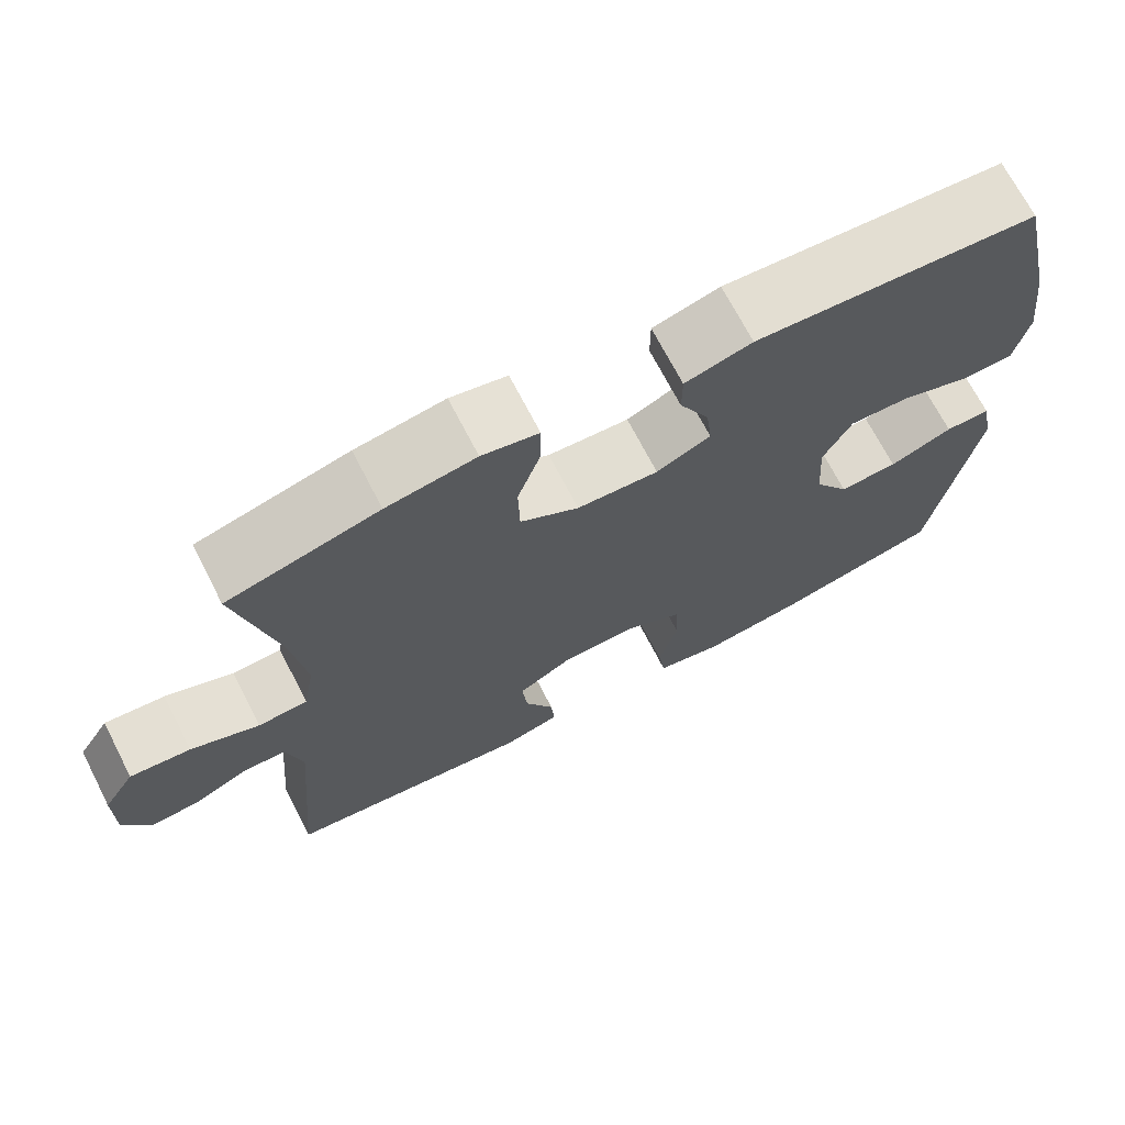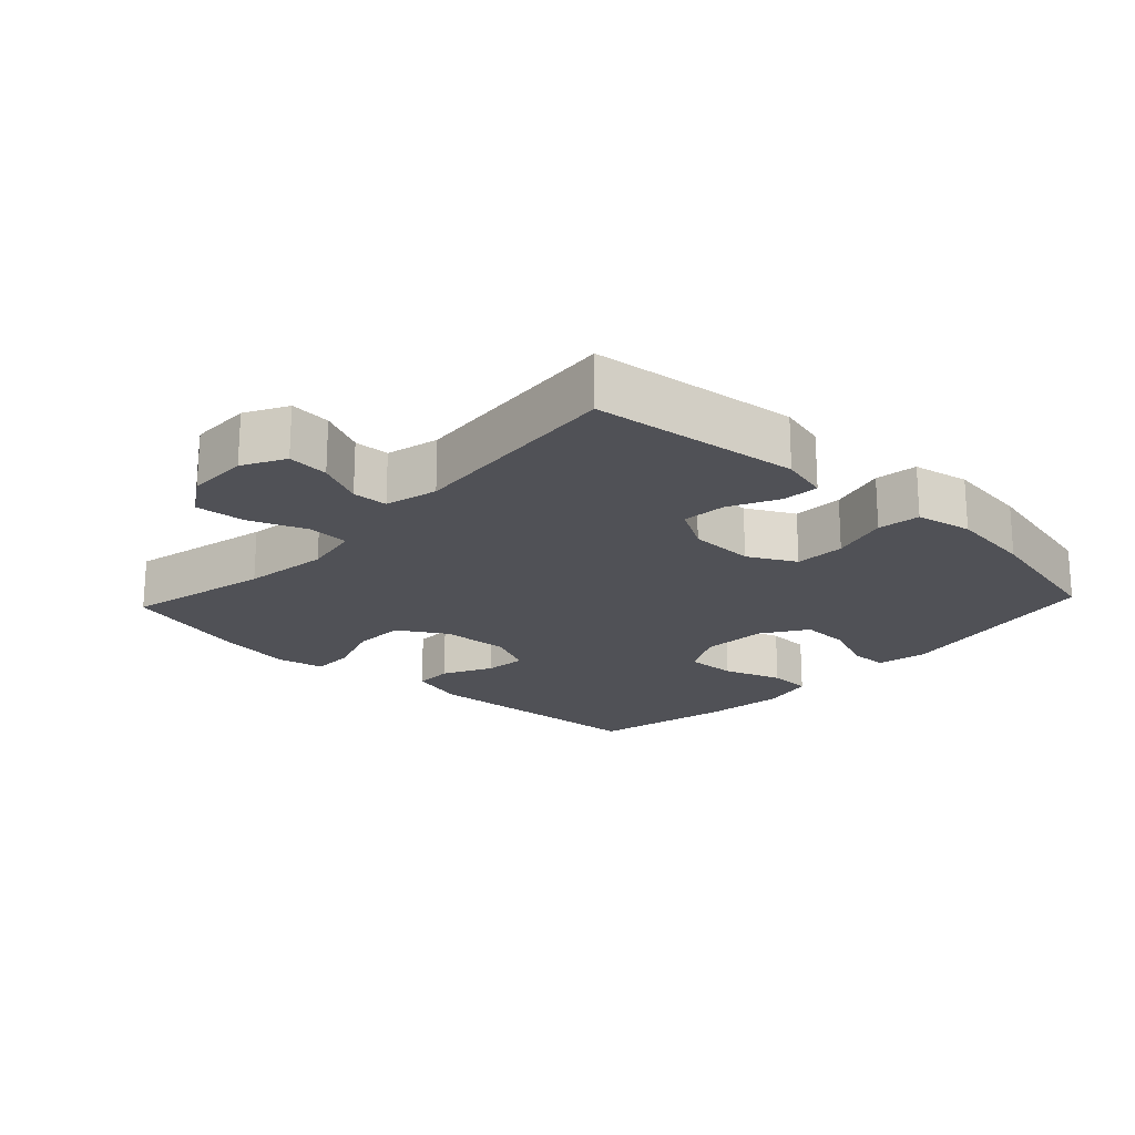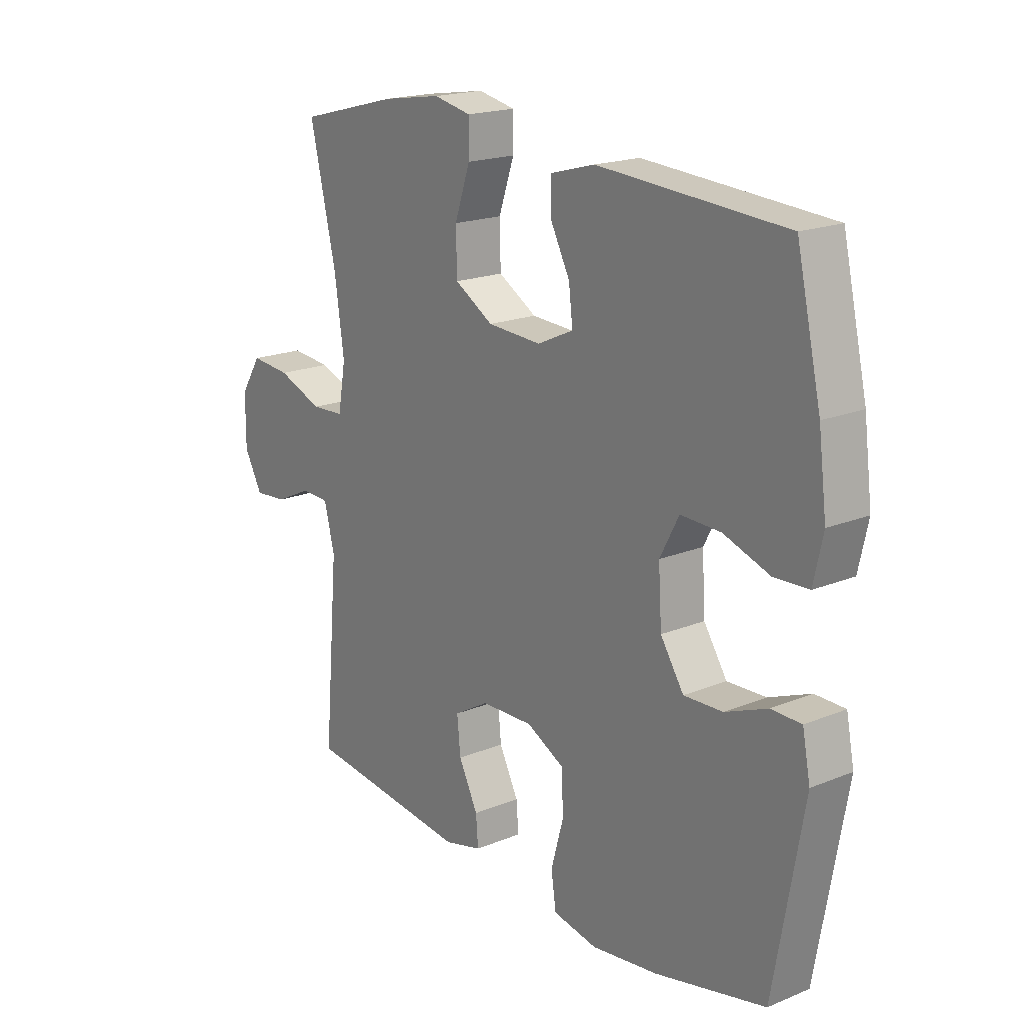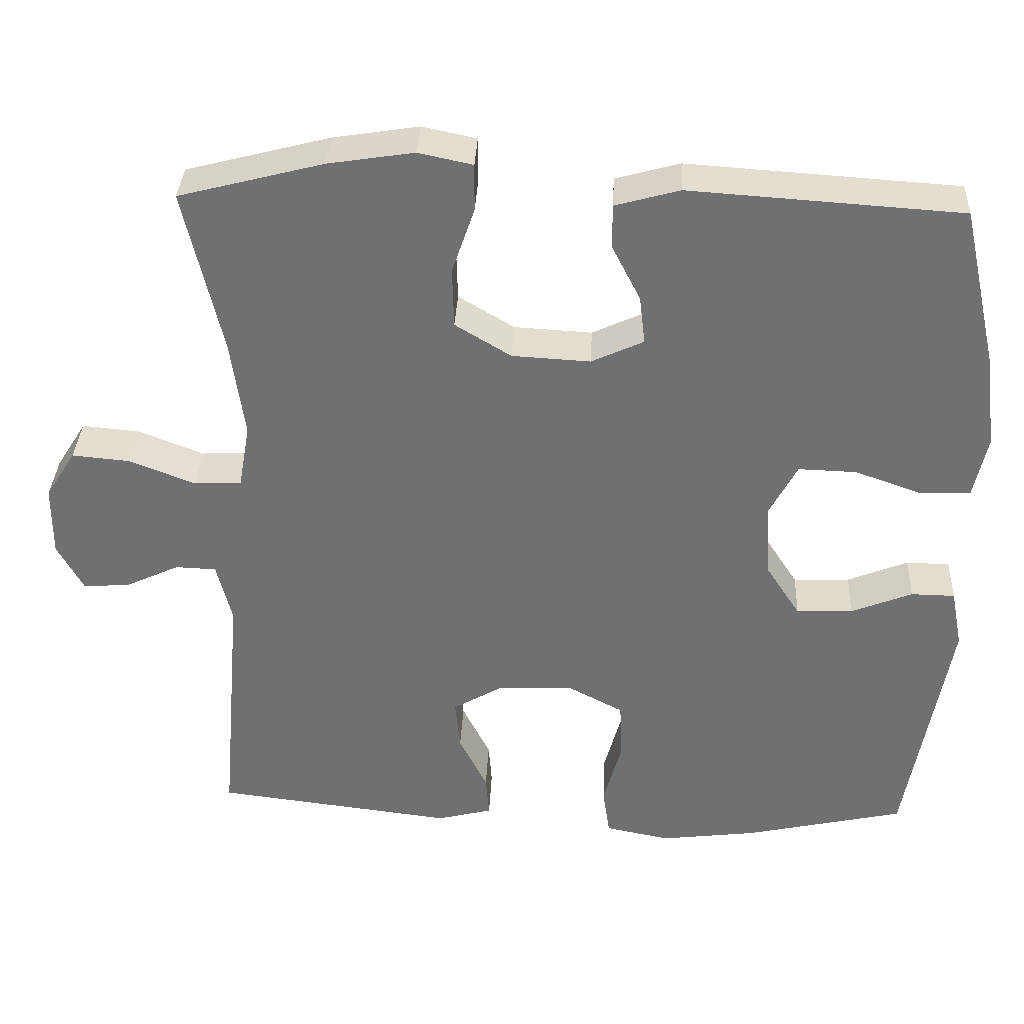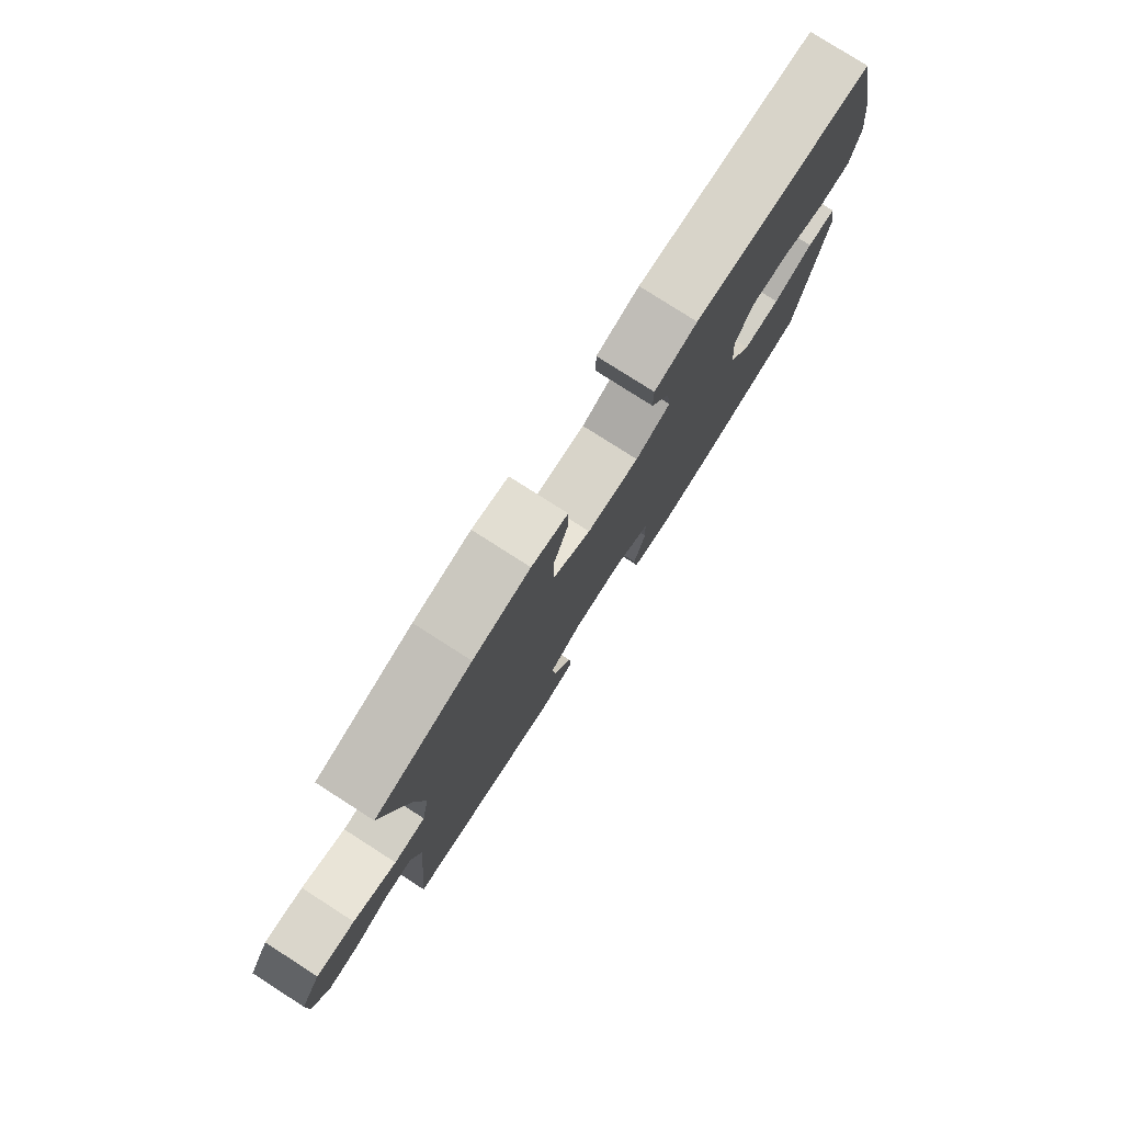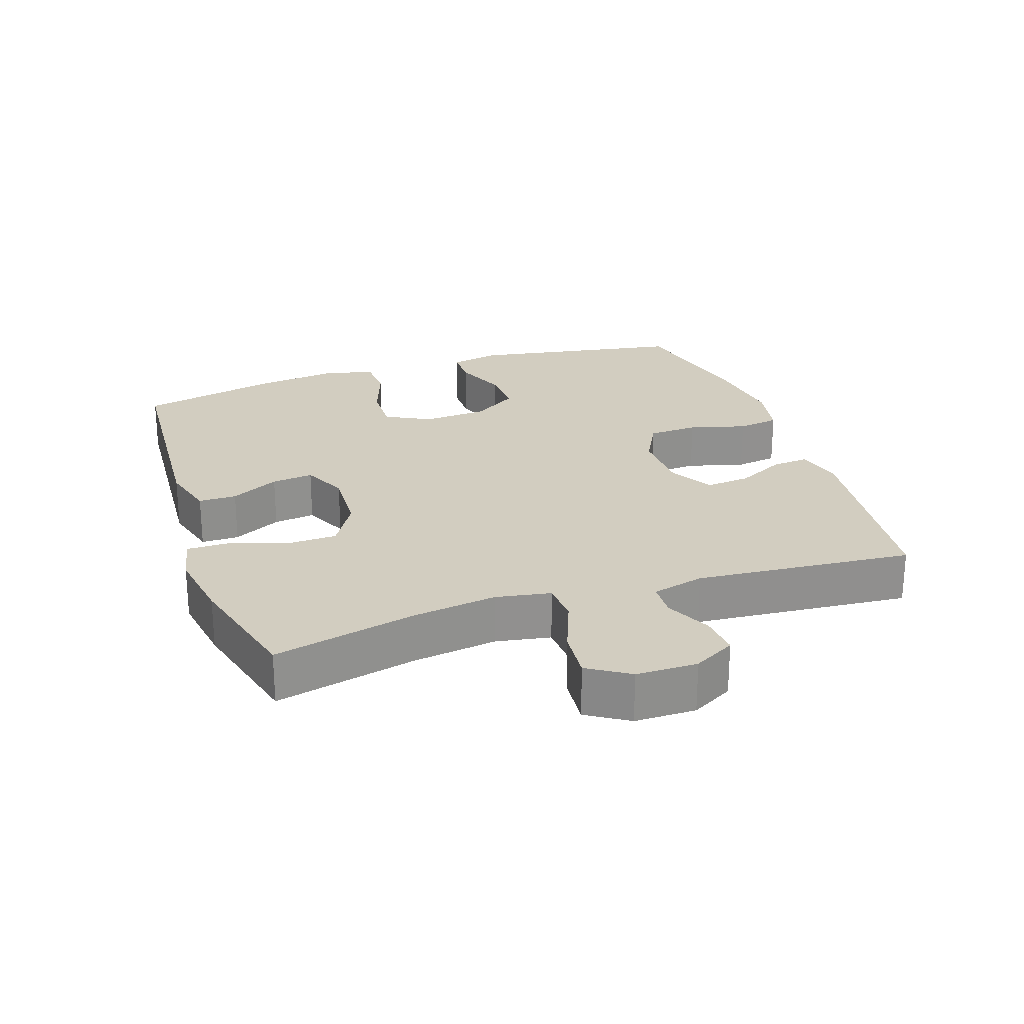
<metadata>
{"format":"obj","ext":"obj","renderer":"f3d","projection":"perspective","resolution":1024,"background":"white","views":[{"elev":70.0,"azim":152.7,"up":"+Z"},{"elev":-20.4,"azim":136.9,"up":"+Y"},{"elev":18.8,"azim":-127.9,"up":"+Z"},{"elev":34.7,"azim":-177.3,"up":"+Z"},{"elev":78.7,"azim":122.6,"up":"+Z"},{"elev":24.7,"azim":71.3,"up":"+Y"}]}
</metadata>
<code>
o path478_path478.001
v -0.5632 0.0375 0.2926
v -0.5792 0.0375 0.1658
v -0.5611 0.0375 0.08372
v -0.4946 0.0375 0.08059
v -0.405 0.0375 0.1122
v -0.3275 0.0375 0.1146
v -0.2909 0.0375 0.04507
v -0.2973 0.0375 -0.05548
v -0.3424 0.0375 -0.1249
v -0.4178 0.0375 -0.1221
v -0.4989 0.0375 -0.08952
v -0.5573 0.0375 -0.0904
v -0.5726 0.0375 -0.1687
v -0.5154 0.0375 -0.497
v -0.3018 0.0375 -0.545
v -0.1731 0.0375 -0.5614
v -0.08704 0.0375 -0.5444
v -0.07755 0.0375 -0.4795
v -0.102 0.0375 -0.3913
v -0.09844 0.0375 -0.3141
v -0.02573 0.0375 -0.2758
v 0.07516 0.0375 -0.2785
v 0.1426 0.0375 -0.3177
v 0.136 0.0375 -0.3858
v 0.09848 0.0375 -0.4606
v 0.09408 0.0375 -0.5165
v 0.1675 0.0375 -0.5352
v 0.4863 0.0375 -0.497
v 0.4578 0.0375 -0.1612
v 0.4781 0.0375 -0.0803
v 0.5324 0.0375 -0.07816
v 0.6032 0.0375 -0.1113
v 0.6665 0.0375 -0.1167
v 0.7016 0.0375 -0.05205
v 0.701 0.0375 0.04247
v 0.6607 0.0375 0.1062
v 0.5831 0.0375 0.0992
v 0.4956 0.0375 0.06516
v 0.4323 0.0375 0.06853
v 0.4172 0.0375 0.1538
v 0.4356 0.0375 0.2851
v 0.4863 0.0375 0.5049
v 0.2936 0.0375 0.5549
v 0.1791 0.0375 0.5729
v 0.1065 0.0375 0.5576
v 0.1068 0.0375 0.4944
v 0.1369 0.0375 0.4064
v 0.1348 0.0375 0.3264
v 0.06005 0.0375 0.2814
v -0.0442 0.0375 0.2757
v -0.1136 0.0375 0.3077
v -0.1059 0.0375 0.372
v -0.06784 0.0375 0.4465
v -0.06797 0.0375 0.5051
v -0.1539 0.0375 0.5288
v -0.5154 0.0375 0.5049
v -0.5632 -0.0375 0.2926
v -0.5792 -0.0375 0.1658
v -0.5611 -0.0375 0.08372
v -0.4946 -0.0375 0.08059
v -0.405 -0.0375 0.1122
v -0.3275 -0.0375 0.1146
v -0.2909 -0.0375 0.04507
v -0.2973 -0.0375 -0.05548
v -0.3424 -0.0375 -0.1249
v -0.4178 -0.0375 -0.1221
v -0.4989 -0.0375 -0.08952
v -0.5573 -0.0375 -0.0904
v -0.5726 -0.0375 -0.1687
v -0.5154 -0.0375 -0.497
v -0.3018 -0.0375 -0.545
v -0.1731 -0.0375 -0.5614
v -0.08704 -0.0375 -0.5444
v -0.07755 -0.0375 -0.4795
v -0.102 -0.0375 -0.3913
v -0.09844 -0.0375 -0.3141
v -0.02573 -0.0375 -0.2758
v 0.07516 -0.0375 -0.2785
v 0.1426 -0.0375 -0.3177
v 0.136 -0.0375 -0.3858
v 0.09848 -0.0375 -0.4606
v 0.09408 -0.0375 -0.5165
v 0.1675 -0.0375 -0.5352
v 0.4863 -0.0375 -0.497
v 0.4578 -0.0375 -0.1612
v 0.4781 -0.0375 -0.0803
v 0.5324 -0.0375 -0.07816
v 0.6032 -0.0375 -0.1113
v 0.6665 -0.0375 -0.1167
v 0.7016 -0.0375 -0.05205
v 0.701 -0.0375 0.04247
v 0.6607 -0.0375 0.1062
v 0.5831 -0.0375 0.0992
v 0.4956 -0.0375 0.06516
v 0.4323 -0.0375 0.06853
v 0.4172 -0.0375 0.1538
v 0.4356 -0.0375 0.2851
v 0.4863 -0.0375 0.5049
v 0.2936 -0.0375 0.5549
v 0.1791 -0.0375 0.5729
v 0.1065 -0.0375 0.5576
v 0.1068 -0.0375 0.4944
v 0.1369 -0.0375 0.4064
v 0.1348 -0.0375 0.3264
v 0.06005 -0.0375 0.2814
v -0.0442 -0.0375 0.2757
v -0.1136 -0.0375 0.3077
v -0.1059 -0.0375 0.372
v -0.06784 -0.0375 0.4465
v -0.06797 -0.0375 0.5051
v -0.1539 -0.0375 0.5288
v -0.5154 -0.0375 0.5049
v 0.6665 0.0375 -0.1167
v 0.6665 0.0375 -0.1167
v 0.7016 0.0375 -0.05205
v 0.701 0.0375 0.04247
v 0.6607 0.0375 0.1062
v 0.6607 0.0375 0.1062
v 0.6032 0.0375 -0.1113
v 0.5831 0.0375 0.0992
v 0.5324 0.0375 -0.07816
v 0.4956 0.0375 0.06516
v 0.4781 0.0375 -0.0803
v 0.4781 0.0375 -0.0803
v 0.4323 0.0375 0.06853
v 0.4323 0.0375 0.06853
v 0.4578 0.0375 -0.1612
v 0.4356 0.0375 0.2851
v 0.4863 0.0375 0.5049
v 0.4863 0.0375 0.5049
v 0.4863 0.0375 -0.497
v 0.4863 0.0375 -0.497
v 0.4172 0.0375 0.1538
v 0.2936 0.0375 0.5549
v 0.1791 0.0375 0.5729
v 0.1675 0.0375 -0.5352
v 0.1065 0.0375 0.5576
v 0.1065 0.0375 0.5576
v 0.09408 0.0375 -0.5165
v 0.09408 0.0375 -0.5165
v 0.1426 0.0375 -0.3177
v 0.1426 0.0375 -0.3177
v 0.136 0.0375 -0.3858
v 0.07516 0.0375 -0.2785
v 0.1369 0.0375 0.4064
v 0.1348 0.0375 0.3264
v 0.1068 0.0375 0.4944
v 0.09848 0.0375 -0.4606
v 0.06005 0.0375 0.2814
v -0.02573 0.0375 -0.2758
v -0.0442 0.0375 0.2757
v -0.09844 0.0375 -0.3141
v -0.1136 0.0375 0.3077
v -0.1136 0.0375 0.3077
v -0.1059 0.0375 0.372
v -0.06784 0.0375 0.4465
v -0.06797 0.0375 0.5051
v -0.06797 0.0375 0.5051
v -0.1539 0.0375 0.5288
v -0.08704 0.0375 -0.5444
v -0.08704 0.0375 -0.5444
v -0.07755 0.0375 -0.4795
v -0.102 0.0375 -0.3913
v -0.1731 0.0375 -0.5614
v -0.3018 0.0375 -0.545
v -0.2909 0.0375 0.04507
v -0.2973 0.0375 -0.05548
v -0.3275 0.0375 0.1146
v -0.3275 0.0375 0.1146
v -0.3424 0.0375 -0.1249
v -0.405 0.0375 0.1122
v -0.4178 0.0375 -0.1221
v -0.4946 0.0375 0.08059
v -0.4989 0.0375 -0.08952
v -0.5154 0.0375 -0.497
v -0.5154 0.0375 -0.497
v -0.5154 0.0375 0.5049
v -0.5154 0.0375 0.5049
v -0.5611 0.0375 0.08372
v -0.5611 0.0375 0.08372
v -0.5573 0.0375 -0.0904
v -0.5573 0.0375 -0.0904
v -0.5632 0.0375 0.2926
v -0.5726 0.0375 -0.1687
v -0.5792 0.0375 0.1658
v 0.6665 -0.0375 -0.1167
v 0.6665 -0.0375 -0.1167
v 0.7016 -0.0375 -0.05205
v 0.701 -0.0375 0.04247
v 0.6607 -0.0375 0.1062
v 0.6607 -0.0375 0.1062
v 0.6032 -0.0375 -0.1113
v 0.5831 -0.0375 0.0992
v 0.5324 -0.0375 -0.07816
v 0.4956 -0.0375 0.06516
v 0.4781 -0.0375 -0.0803
v 0.4781 -0.0375 -0.0803
v 0.4323 -0.0375 0.06853
v 0.4323 -0.0375 0.06853
v 0.4578 -0.0375 -0.1612
v 0.4356 -0.0375 0.2851
v 0.4863 -0.0375 0.5049
v 0.4863 -0.0375 0.5049
v 0.4863 -0.0375 -0.497
v 0.4863 -0.0375 -0.497
v 0.4172 -0.0375 0.1538
v 0.2936 -0.0375 0.5549
v 0.1791 -0.0375 0.5729
v 0.1675 -0.0375 -0.5352
v 0.1065 -0.0375 0.5576
v 0.1065 -0.0375 0.5576
v 0.09408 -0.0375 -0.5165
v 0.09408 -0.0375 -0.5165
v 0.1426 -0.0375 -0.3177
v 0.1426 -0.0375 -0.3177
v 0.136 -0.0375 -0.3858
v 0.07516 -0.0375 -0.2785
v 0.1369 -0.0375 0.4064
v 0.1348 -0.0375 0.3264
v 0.1068 -0.0375 0.4944
v 0.09848 -0.0375 -0.4606
v 0.06005 -0.0375 0.2814
v -0.02573 -0.0375 -0.2758
v -0.0442 -0.0375 0.2757
v -0.09844 -0.0375 -0.3141
v -0.1136 -0.0375 0.3077
v -0.1136 -0.0375 0.3077
v -0.1059 -0.0375 0.372
v -0.06784 -0.0375 0.4465
v -0.06797 -0.0375 0.5051
v -0.06797 -0.0375 0.5051
v -0.1539 -0.0375 0.5288
v -0.08704 -0.0375 -0.5444
v -0.08704 -0.0375 -0.5444
v -0.07755 -0.0375 -0.4795
v -0.102 -0.0375 -0.3913
v -0.1731 -0.0375 -0.5614
v -0.3018 -0.0375 -0.545
v -0.2909 -0.0375 0.04507
v -0.2973 -0.0375 -0.05548
v -0.3275 -0.0375 0.1146
v -0.3275 -0.0375 0.1146
v -0.3424 -0.0375 -0.1249
v -0.405 -0.0375 0.1122
v -0.4178 -0.0375 -0.1221
v -0.4946 -0.0375 0.08059
v -0.4989 -0.0375 -0.08952
v -0.5154 -0.0375 -0.497
v -0.5154 -0.0375 -0.497
v -0.5154 -0.0375 0.5049
v -0.5154 -0.0375 0.5049
v -0.5611 -0.0375 0.08372
v -0.5611 -0.0375 0.08372
v -0.5573 -0.0375 -0.0904
v -0.5573 -0.0375 -0.0904
v -0.5632 -0.0375 0.2926
v -0.5726 -0.0375 -0.1687
v -0.5792 -0.0375 0.1658
f 200 214 204
f 257 247 254
f 239 226 241
f 200 198 217
f 196 198 200
f 236 238 237
f 219 201 218
f 240 223 239
f 224 226 239
f 244 258 246
f 219 222 206
f 248 245 257
f 210 220 208
f 244 256 258
f 256 226 250
f 207 218 201
f 204 214 216
f 225 238 236
f 209 216 221
f 190 193 189
f 193 194 189
f 224 239 223
f 250 228 232
f 188 189 194
f 194 195 196
f 238 243 248
f 192 188 194
f 232 229 230
f 206 222 198
f 222 224 223
f 195 194 193
f 198 196 195
f 186 188 192
f 201 219 206
f 198 222 217
f 225 240 243
f 245 247 257
f 235 237 233
f 246 258 252
f 225 243 238
f 217 222 223
f 218 208 220
f 241 256 244
f 200 217 214
f 223 240 225
f 209 221 212
f 243 245 248
f 204 216 209
f 208 218 207
f 226 256 241
f 228 250 226
f 236 237 235
f 207 201 202
f 232 228 229
f 114 34 90 187
f 34 35 91 90
f 35 118 191 91
f 32 33 89 88
f 36 37 93 92
f 31 32 88 87
f 37 38 94 93
f 124 31 87 197
f 38 126 199 94
f 29 30 86 85
f 41 130 203 97
f 132 29 85 205
f 40 41 97 96
f 39 40 96 95
f 42 43 99 98
f 43 44 100 99
f 27 28 84 83
f 44 138 211 100
f 140 27 83 213
f 142 24 80 215
f 22 23 79 78
f 47 48 104 103
f 46 47 103 102
f 45 46 102 101
f 25 26 82 81
f 24 25 81 80
f 48 49 105 104
f 21 22 78 77
f 49 50 106 105
f 20 21 77 76
f 50 154 227 106
f 52 53 109 108
f 53 158 231 109
f 54 55 111 110
f 161 18 74 234
f 18 19 75 74
f 16 17 73 72
f 19 20 76 75
f 51 52 108 107
f 15 16 72 71
f 7 8 64 63
f 169 7 63 242
f 8 9 65 64
f 5 6 62 61
f 9 10 66 65
f 4 5 61 60
f 10 11 67 66
f 176 15 71 249
f 55 178 251 111
f 180 4 60 253
f 11 182 255 67
f 56 1 57 112
f 13 14 70 69
f 12 13 69 68
f 2 3 59 58
f 1 2 58 57
f 127 131 141
f 184 181 174
f 166 168 153
f 127 144 125
f 123 127 125
f 163 164 165
f 146 145 128
f 167 166 150
f 151 166 153
f 171 173 185
f 146 133 149
f 175 184 172
f 137 135 147
f 171 185 183
f 183 177 153
f 134 128 145
f 131 143 141
f 152 163 165
f 136 148 143
f 117 116 120
f 120 116 121
f 151 150 166
f 177 159 155
f 115 121 116
f 121 123 122
f 165 175 170
f 119 121 115
f 159 157 156
f 133 125 149
f 149 150 151
f 122 120 121
f 125 122 123
f 113 119 115
f 128 133 146
f 125 144 149
f 152 170 167
f 172 184 174
f 162 160 164
f 173 179 185
f 152 165 170
f 144 150 149
f 145 147 135
f 168 171 183
f 127 141 144
f 150 152 167
f 136 139 148
f 170 175 172
f 131 136 143
f 135 134 145
f 153 168 183
f 155 153 177
f 163 162 164
f 134 129 128
f 159 156 155

</code>
